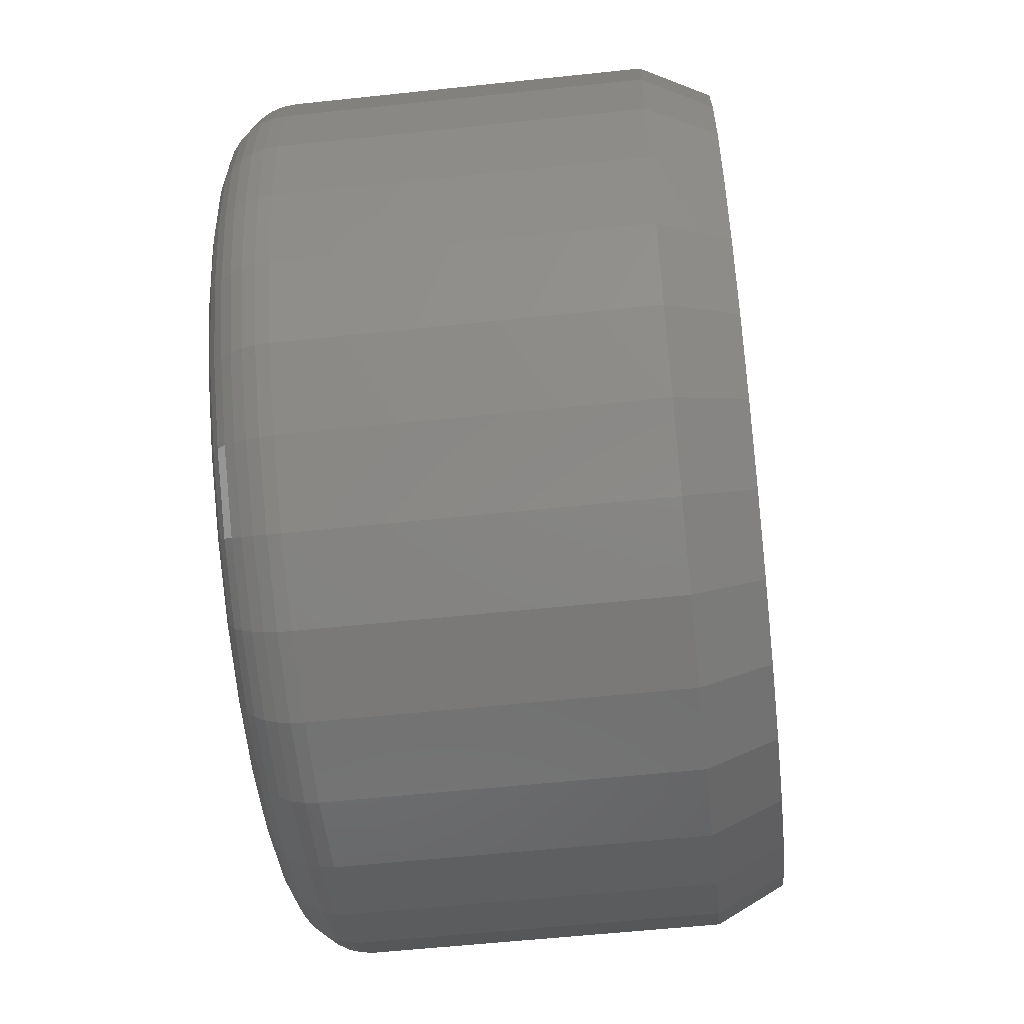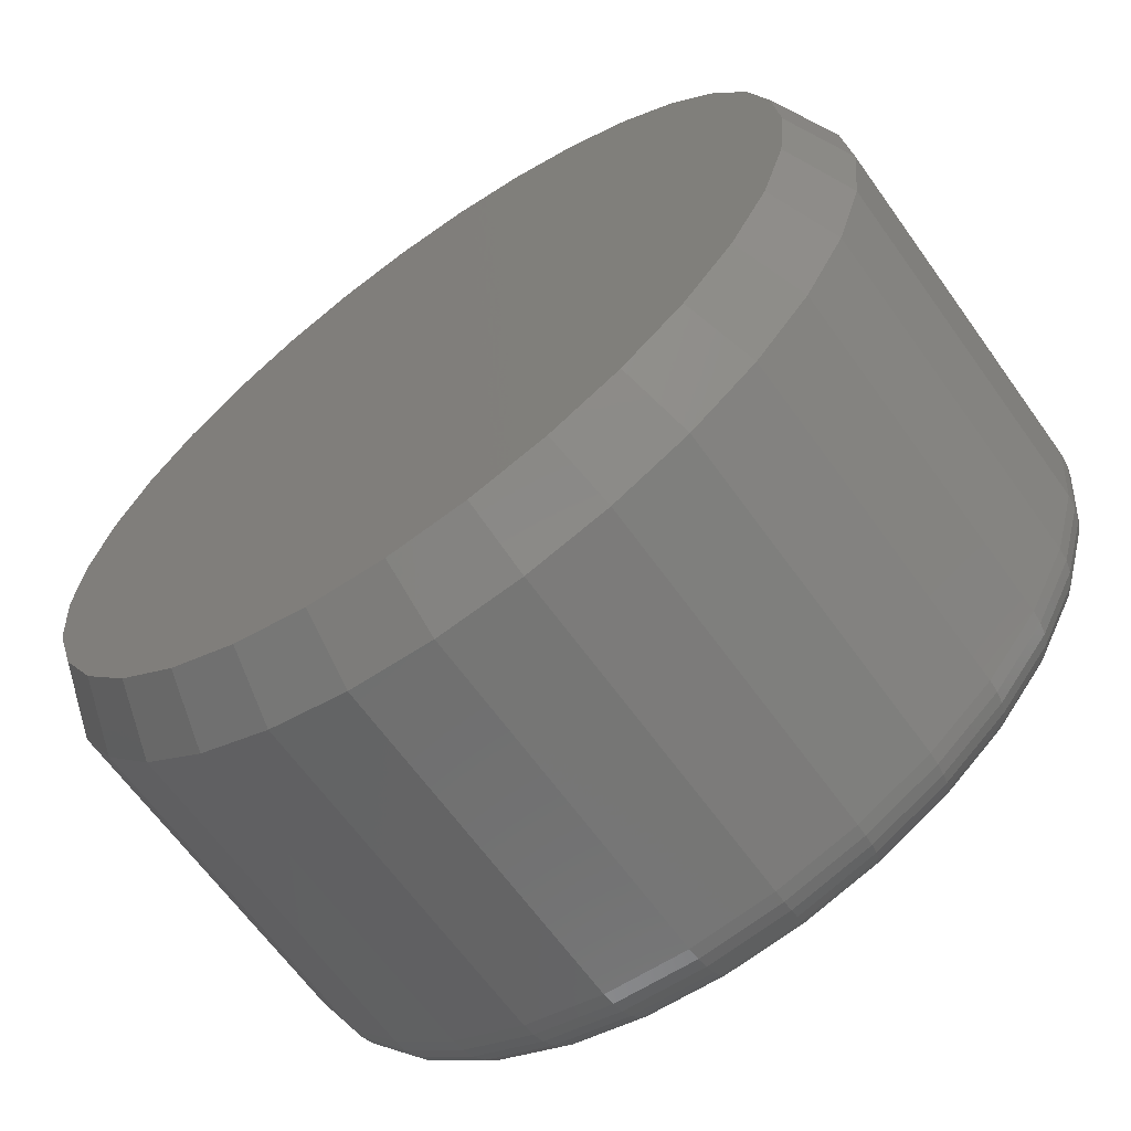
<metadata>
{"format":"stl","ext":"stl","renderer":"f3d","projection":"perspective","resolution":1024,"background":"white","views":[{"elev":-56.1,"azim":-83.6,"up":"+Y"},{"elev":-65.0,"azim":35.6,"up":"+Y"}]}
</metadata>
<code>
# stl→obj: 353 verts, 702 faces
v 0.2091 0.439 0.03125
v 0.2091 0.439 0.1953
v 0.2052 0.3987 0.03125
v 0.2052 0.3987 0.1953
v 0.1934 0.3599 0.03125
v 0.1934 0.3599 0.1953
v 0.1743 0.3242 0.03125
v 0.1743 0.3242 0.1953
v 0.1486 0.2929 0.03125
v 0.1486 0.2929 0.1953
v 0.1173 0.2672 0.03125
v 0.1173 0.2672 0.1953
v 0.0816 0.2481 0.03125
v 0.0816 0.2481 0.1953
v 0.04285 0.2364 0.03125
v 0.04285 0.2364 0.1953
v 0.002549 0.2324 0.03125
v 0.002549 0.2324 0.1953
v -0.03775 0.2364 0.03125
v -0.03775 0.2364 0.1953
v -0.07651 0.2481 0.03125
v -0.07651 0.2481 0.1953
v -0.1122 0.2672 0.03125
v -0.1122 0.2672 0.1953
v -0.1435 0.2929 0.03125
v -0.1435 0.2929 0.1953
v -0.1692 0.3242 0.03125
v -0.1692 0.3242 0.1953
v -0.1883 0.3599 0.03125
v -0.1883 0.3599 0.1953
v -0.2001 0.3987 0.03125
v -0.2001 0.3987 0.1953
v -0.204 0.439 0.03125
v -0.204 0.439 0.1953
v -0.2001 0.4793 0.03125
v -0.2001 0.4793 0.1953
v -0.1883 0.518 0.03125
v -0.1883 0.518 0.1953
v -0.1692 0.5537 0.03125
v -0.1692 0.5537 0.1953
v -0.1435 0.5851 0.03125
v -0.1435 0.5851 0.1953
v -0.1122 0.6107 0.03125
v -0.1122 0.6107 0.1953
v -0.07651 0.6298 0.03125
v -0.07651 0.6298 0.1953
v -0.03775 0.6416 0.03125
v -0.03775 0.6416 0.1953
v 0.002549 0.6456 0.03125
v 0.002549 0.6456 0.1953
v 0.04285 0.6416 0.03125
v 0.04285 0.6416 0.1953
v 0.0816 0.6298 0.03125
v 0.0816 0.6298 0.1953
v 0.1173 0.6107 0.03125
v 0.1173 0.6107 0.1953
v 0.1486 0.5851 0.03125
v 0.1486 0.5851 0.1953
v 0.1743 0.5537 0.03125
v 0.1743 0.5537 0.1953
v 0.1934 0.518 0.03125
v 0.1934 0.518 0.1953
v 0.2052 0.4793 0.03125
v 0.2052 0.4793 0.1953
v 0.02017 0.6291 0.2266
v -0.01507 0.6291 0.2266
v -0.04971 0.6226 0.2266
v 0.05481 0.6226 0.2266
v -0.08257 0.6099 0.2266
v 0.08766 0.6099 0.2266
v 0.07562 0.2626 0.2266
v -0.0347 0.2517 0.2266
v 0.0398 0.2517 0.2266
v 0.002549 0.248 0.2266
v 0.1176 0.5914 0.2266
v -0.1125 0.5914 0.2266
v 0.1437 0.5676 0.2266
v -0.1386 0.5676 0.2266
v 0.1649 0.5395 0.2266
v -0.1598 0.5395 0.2266
v 0.1806 0.508 0.2266
v -0.1755 0.508 0.2266
v 0.1903 0.4741 0.2266
v -0.1852 0.4741 0.2266
v 0.1935 0.439 0.2266
v -0.1884 0.439 0.2266
v 0.1898 0.4017 0.2266
v -0.1847 0.4017 0.2266
v 0.179 0.3659 0.2266
v -0.1739 0.3659 0.2266
v 0.1613 0.3329 0.2266
v -0.1562 0.3329 0.2266
v 0.1376 0.304 0.2266
v -0.1325 0.304 0.2266
v 0.1086 0.2802 0.2266
v -0.1035 0.2802 0.2266
v -0.07053 0.2626 0.2266
v 0.002549 0.6143 0
v 0.03675 0.6109 0
v -0.03166 0.6109 0
v -0.06455 0.601 0
v 0.06964 0.601 0
v 0.03675 0.267 0
v -0.03166 0.267 0
v 0.06964 0.277 0
v 0.002549 0.2637 0
v -0.06455 0.277 0
v -0.09486 0.2932 0
v 0.09996 0.2932 0
v -0.1214 0.315 0
v 0.1265 0.315 0
v -0.1432 0.3416 0
v 0.1483 0.3416 0
v -0.1594 0.3719 0
v 0.1645 0.3719 0
v -0.1694 0.4048 0
v 0.1745 0.4048 0
v -0.1728 0.439 0
v 0.1779 0.439 0
v -0.1694 0.4732 0
v 0.1745 0.4732 0
v -0.1594 0.5061 0
v 0.1645 0.5061 0
v -0.1432 0.5364 0
v 0.1483 0.5364 0
v -0.1214 0.563 0
v 0.1265 0.563 0
v -0.09486 0.5848 0
v 0.09996 0.5848 0
v 0.2085 0.439 0.02515
v 0.2046 0.3988 0.02515
v 0.2067 0.439 0.01929
v 0.2028 0.3991 0.01929
v 0.2039 0.439 0.01389
v 0.2 0.3997 0.01389
v 0.2 0.439 0.009153
v 0.1962 0.4005 0.009153
v 0.1952 0.439 0.005267
v 0.1915 0.4014 0.005267
v 0.1898 0.439 0.002379
v 0.1862 0.4024 0.002379
v 0.184 0.439 0.0006005
v 0.1805 0.4036 0.0006005
v -0.1995 0.3988 0.02515
v -0.2034 0.439 0.02515
v -0.1977 0.3991 0.01929
v -0.2017 0.439 0.01929
v -0.1949 0.3997 0.01389
v -0.1988 0.439 0.01389
v -0.1911 0.4005 0.009153
v -0.1949 0.439 0.009153
v -0.1864 0.4014 0.005267
v -0.1901 0.439 0.005267
v -0.1811 0.4024 0.002379
v -0.1847 0.439 0.002379
v -0.1754 0.4036 0.0006005
v -0.1789 0.439 0.0006005
v -0.1878 0.3602 0.02515
v -0.1861 0.3608 0.01929
v -0.1834 0.3619 0.01389
v -0.1798 0.3634 0.009153
v -0.1755 0.3652 0.005267
v -0.1705 0.3673 0.002379
v -0.1651 0.3696 0.0006005
v -0.1687 0.3245 0.02515
v -0.1672 0.3255 0.01929
v -0.1648 0.3271 0.01389
v -0.1616 0.3293 0.009153
v -0.1577 0.3319 0.005267
v -0.1532 0.3349 0.002379
v -0.1483 0.3382 0.0006005
v -0.1431 0.2933 0.02515
v -0.1418 0.2946 0.01929
v -0.1398 0.2966 0.01389
v -0.1371 0.2994 0.009153
v -0.1337 0.3027 0.005267
v -0.1299 0.3065 0.002379
v -0.1257 0.3107 0.0006005
v -0.1119 0.2677 0.02515
v -0.1109 0.2692 0.01929
v -0.1093 0.2716 0.01389
v -0.1071 0.2748 0.009153
v -0.1045 0.2788 0.005267
v -0.1015 0.2833 0.002379
v -0.09825 0.2881 0.0006005
v -0.07628 0.2487 0.02515
v -0.07559 0.2503 0.01929
v -0.07449 0.253 0.01389
v -0.073 0.2566 0.009153
v -0.07119 0.261 0.005267
v -0.06912 0.2659 0.002379
v -0.06688 0.2714 0.0006005
v -0.03764 0.237 0.02515
v -0.03729 0.2387 0.01929
v -0.03672 0.2415 0.01389
v -0.03597 0.2453 0.009153
v -0.03504 0.25 0.005267
v -0.03399 0.2553 0.002379
v -0.03285 0.261 0.0006005
v 0.002549 0.233 0.02515
v 0.002549 0.2348 0.01929
v 0.002549 0.2377 0.01389
v 0.002549 0.2416 0.009153
v 0.002549 0.2463 0.005267
v 0.002549 0.2517 0.002379
v 0.002549 0.2576 0.0006005
v 0.04273 0.237 0.02515
v 0.04239 0.2387 0.01929
v 0.04182 0.2415 0.01389
v 0.04107 0.2453 0.009153
v 0.04014 0.25 0.005267
v 0.03909 0.2553 0.002379
v 0.03794 0.261 0.0006005
v 0.08137 0.2487 0.02515
v 0.08069 0.2503 0.01929
v 0.07959 0.253 0.01389
v 0.0781 0.2566 0.009153
v 0.07629 0.261 0.005267
v 0.07422 0.2659 0.002379
v 0.07198 0.2714 0.0006005
v 0.117 0.2677 0.02515
v 0.116 0.2692 0.01929
v 0.1144 0.2716 0.01389
v 0.1122 0.2748 0.009153
v 0.1096 0.2788 0.005267
v 0.1066 0.2833 0.002379
v 0.1033 0.2881 0.0006005
v 0.1482 0.2933 0.02515
v 0.1469 0.2946 0.01929
v 0.1449 0.2966 0.01389
v 0.1422 0.2994 0.009153
v 0.1388 0.3027 0.005267
v 0.135 0.3065 0.002379
v 0.1308 0.3107 0.0006005
v 0.1738 0.3245 0.02515
v 0.1723 0.3255 0.01929
v 0.1699 0.3271 0.01389
v 0.1667 0.3293 0.009153
v 0.1628 0.3319 0.005267
v 0.1583 0.3349 0.002379
v 0.1534 0.3382 0.0006005
v 0.1928 0.3602 0.02515
v 0.1912 0.3608 0.01929
v 0.1885 0.3619 0.01389
v 0.1849 0.3634 0.009153
v 0.1806 0.3652 0.005267
v 0.1756 0.3673 0.002379
v 0.1702 0.3696 0.0006005
v -0.1995 0.4792 0.02515
v -0.1977 0.4788 0.01929
v -0.1949 0.4783 0.01389
v -0.1911 0.4775 0.009153
v -0.1864 0.4766 0.005267
v -0.1811 0.4755 0.002379
v -0.1754 0.4744 0.0006005
v 0.2046 0.4792 0.02515
v 0.2028 0.4788 0.01929
v 0.2 0.4783 0.01389
v 0.1962 0.4775 0.009153
v 0.1915 0.4766 0.005267
v 0.1862 0.4755 0.002379
v 0.1805 0.4744 0.0006005
v 0.1928 0.5178 0.02515
v 0.1912 0.5171 0.01929
v 0.1885 0.516 0.01389
v 0.1849 0.5145 0.009153
v 0.1806 0.5127 0.005267
v 0.1756 0.5107 0.002379
v 0.1702 0.5084 0.0006005
v 0.1738 0.5534 0.02515
v 0.1723 0.5524 0.01929
v 0.1699 0.5508 0.01389
v 0.1667 0.5487 0.009153
v 0.1628 0.546 0.005267
v 0.1583 0.543 0.002379
v 0.1534 0.5398 0.0006005
v 0.1482 0.5846 0.02515
v 0.1469 0.5834 0.01929
v 0.1449 0.5813 0.01389
v 0.1422 0.5786 0.009153
v 0.1388 0.5752 0.005267
v 0.135 0.5714 0.002379
v 0.1308 0.5673 0.0006005
v 0.117 0.6102 0.02515
v 0.116 0.6088 0.01929
v 0.1144 0.6064 0.01389
v 0.1122 0.6031 0.009153
v 0.1096 0.5992 0.005267
v 0.1066 0.5947 0.002379
v 0.1033 0.5898 0.0006005
v 0.08137 0.6293 0.02515
v 0.08069 0.6276 0.01929
v 0.07959 0.625 0.01389
v 0.0781 0.6214 0.009153
v 0.07629 0.617 0.005267
v 0.07422 0.612 0.002379
v 0.07198 0.6066 0.0006005
v 0.04273 0.641 0.02515
v 0.04239 0.6393 0.01929
v 0.04182 0.6364 0.01389
v 0.04107 0.6326 0.009153
v 0.04014 0.628 0.005267
v 0.03909 0.6227 0.002379
v 0.03794 0.6169 0.0006005
v 0.002549 0.645 0.02515
v 0.002549 0.6432 0.01929
v 0.002549 0.6403 0.01389
v 0.002549 0.6364 0.009153
v 0.002549 0.6317 0.005267
v 0.002549 0.6263 0.002379
v 0.002549 0.6204 0.0006005
v -0.03764 0.641 0.02515
v -0.03729 0.6393 0.01929
v -0.03672 0.6364 0.01389
v -0.03597 0.6326 0.009153
v -0.03504 0.628 0.005267
v -0.03399 0.6227 0.002379
v -0.03285 0.6169 0.0006005
v -0.07628 0.6293 0.02515
v -0.07559 0.6276 0.01929
v -0.07449 0.625 0.01389
v -0.073 0.6214 0.009153
v -0.07119 0.617 0.005267
v -0.06912 0.612 0.002379
v -0.06688 0.6066 0.0006005
v -0.1119 0.6102 0.02515
v -0.1109 0.6088 0.01929
v -0.1093 0.6064 0.01389
v -0.1071 0.6031 0.009153
v -0.1045 0.5992 0.005267
v -0.1015 0.5947 0.002379
v -0.09825 0.5898 0.0006005
v -0.1431 0.5846 0.02515
v -0.1418 0.5834 0.01929
v -0.1398 0.5813 0.01389
v -0.1371 0.5786 0.009153
v -0.1337 0.5752 0.005267
v -0.1299 0.5714 0.002379
v -0.1257 0.5673 0.0006005
v -0.1687 0.5534 0.02515
v -0.1672 0.5524 0.01929
v -0.1648 0.5508 0.01389
v -0.1616 0.5487 0.009153
v -0.1577 0.546 0.005267
v -0.1532 0.543 0.002379
v -0.1483 0.5398 0.0006005
v -0.1878 0.5178 0.02515
v -0.1861 0.5171 0.01929
v -0.1834 0.516 0.01389
v -0.1798 0.5145 0.009153
v -0.1755 0.5127 0.005267
v -0.1705 0.5107 0.002379
v -0.1651 0.5084 0.0006005
f 1 2 3
f 3 2 4
f 3 4 5
f 5 4 6
f 5 6 7
f 7 6 8
f 7 8 9
f 9 8 10
f 9 10 11
f 11 10 12
f 11 12 13
f 13 12 14
f 13 14 15
f 15 14 16
f 15 16 17
f 17 16 18
f 17 18 19
f 19 18 20
f 19 20 21
f 21 20 22
f 21 22 23
f 23 22 24
f 23 24 25
f 25 24 26
f 25 26 27
f 27 26 28
f 27 28 29
f 29 28 30
f 29 30 31
f 31 30 32
f 31 32 33
f 33 32 34
f 33 34 35
f 35 34 36
f 35 36 37
f 37 36 38
f 37 38 39
f 39 38 40
f 39 40 41
f 41 40 42
f 41 42 43
f 43 42 44
f 43 44 45
f 45 44 46
f 45 46 47
f 47 46 48
f 47 48 49
f 49 48 50
f 49 50 51
f 51 50 52
f 51 52 53
f 53 52 54
f 53 54 55
f 55 54 56
f 55 56 57
f 57 56 58
f 57 58 59
f 59 58 60
f 59 60 61
f 61 60 62
f 61 62 63
f 63 62 64
f 63 64 1
f 1 64 2
f 65 66 67
f 65 67 68
f 68 67 69
f 68 69 70
f 71 72 73
f 73 72 74
f 70 69 75
f 75 69 76
f 75 76 77
f 77 76 78
f 77 78 79
f 79 78 80
f 79 80 81
f 81 80 82
f 81 82 83
f 83 82 84
f 83 84 85
f 85 84 86
f 85 86 87
f 87 86 88
f 87 88 89
f 89 88 90
f 89 90 91
f 91 90 92
f 91 92 93
f 93 92 94
f 93 94 95
f 95 94 96
f 95 96 71
f 71 96 97
f 71 97 72
f 18 72 20
f 20 72 97
f 20 97 22
f 22 97 96
f 22 96 24
f 24 96 94
f 24 94 26
f 26 94 92
f 26 92 28
f 28 92 90
f 28 90 30
f 30 90 88
f 30 88 32
f 32 88 86
f 32 86 34
f 72 18 74
f 74 18 16
f 74 16 73
f 73 16 14
f 73 14 71
f 71 14 12
f 71 12 95
f 95 12 10
f 95 10 93
f 93 10 8
f 93 8 91
f 91 8 6
f 91 6 89
f 89 6 4
f 89 4 87
f 87 4 2
f 87 2 85
f 62 60 79
f 60 58 77
f 79 60 77
f 58 56 75
f 77 58 75
f 56 54 70
f 75 56 70
f 54 52 68
f 70 54 68
f 52 50 65
f 68 52 65
f 67 66 48
f 66 50 48
f 65 50 66
f 69 67 46
f 67 48 46
f 76 69 44
f 69 46 44
f 42 78 76
f 76 44 42
f 40 80 78
f 78 42 40
f 80 40 38
f 80 38 82
f 82 38 36
f 82 36 84
f 84 36 34
f 84 34 86
f 79 81 62
f 62 81 83
f 62 83 64
f 64 83 85
f 64 85 2
f 98 99 100
f 101 100 99
f 102 101 99
f 103 104 105
f 106 104 103
f 104 107 105
f 105 107 108
f 105 108 109
f 109 108 110
f 109 110 111
f 111 110 112
f 111 112 113
f 113 112 114
f 113 114 115
f 115 114 116
f 115 116 117
f 117 116 118
f 117 118 119
f 119 118 120
f 119 120 121
f 121 120 122
f 121 122 123
f 123 122 124
f 123 124 125
f 125 124 126
f 125 126 127
f 127 126 128
f 127 128 129
f 129 128 101
f 129 101 102
f 1 3 130
f 130 3 131
f 130 131 132
f 132 131 133
f 132 133 134
f 134 133 135
f 134 135 136
f 136 135 137
f 136 137 138
f 138 137 139
f 138 139 140
f 140 139 141
f 140 141 142
f 142 141 143
f 142 143 119
f 119 143 117
f 31 33 144
f 144 33 145
f 144 145 146
f 146 145 147
f 146 147 148
f 148 147 149
f 148 149 150
f 150 149 151
f 150 151 152
f 152 151 153
f 152 153 154
f 154 153 155
f 154 155 156
f 156 155 157
f 156 157 116
f 116 157 118
f 29 31 158
f 158 31 144
f 158 144 159
f 159 144 146
f 159 146 160
f 160 146 148
f 160 148 161
f 161 148 150
f 161 150 162
f 162 150 152
f 162 152 163
f 163 152 154
f 163 154 164
f 164 154 156
f 164 156 114
f 114 156 116
f 27 29 165
f 165 29 158
f 165 158 166
f 166 158 159
f 166 159 167
f 167 159 160
f 167 160 168
f 168 160 161
f 168 161 169
f 169 161 162
f 169 162 170
f 170 162 163
f 170 163 171
f 171 163 164
f 171 164 112
f 112 164 114
f 25 27 172
f 172 27 165
f 172 165 173
f 173 165 166
f 173 166 174
f 174 166 167
f 174 167 175
f 175 167 168
f 175 168 176
f 176 168 169
f 176 169 177
f 177 169 170
f 177 170 178
f 178 170 171
f 178 171 110
f 110 171 112
f 23 25 179
f 179 25 172
f 179 172 180
f 180 172 173
f 180 173 181
f 181 173 174
f 181 174 182
f 182 174 175
f 182 175 183
f 183 175 176
f 183 176 184
f 184 176 177
f 184 177 185
f 185 177 178
f 185 178 108
f 108 178 110
f 21 23 186
f 186 23 179
f 186 179 187
f 187 179 180
f 187 180 188
f 188 180 181
f 188 181 189
f 189 181 182
f 189 182 190
f 190 182 183
f 190 183 191
f 191 183 184
f 191 184 192
f 192 184 185
f 192 185 107
f 107 185 108
f 19 21 193
f 193 21 186
f 193 186 194
f 194 186 187
f 194 187 195
f 195 187 188
f 195 188 196
f 196 188 189
f 196 189 197
f 197 189 190
f 197 190 198
f 198 190 191
f 198 191 199
f 199 191 192
f 199 192 104
f 104 192 107
f 17 19 200
f 200 19 193
f 200 193 201
f 201 193 194
f 201 194 202
f 202 194 195
f 202 195 203
f 203 195 196
f 203 196 204
f 204 196 197
f 204 197 205
f 205 197 198
f 205 198 206
f 206 198 199
f 206 199 106
f 106 199 104
f 15 17 207
f 207 17 200
f 207 200 208
f 208 200 201
f 208 201 209
f 209 201 202
f 209 202 210
f 210 202 203
f 210 203 211
f 211 203 204
f 211 204 212
f 212 204 205
f 212 205 213
f 213 205 206
f 213 206 103
f 103 206 106
f 13 15 214
f 214 15 207
f 214 207 215
f 215 207 208
f 215 208 216
f 216 208 209
f 216 209 217
f 217 209 210
f 217 210 218
f 218 210 211
f 218 211 219
f 219 211 212
f 219 212 220
f 220 212 213
f 220 213 105
f 105 213 103
f 11 13 221
f 221 13 214
f 221 214 222
f 222 214 215
f 222 215 223
f 223 215 216
f 223 216 224
f 224 216 217
f 224 217 225
f 225 217 218
f 225 218 226
f 226 218 219
f 226 219 227
f 227 219 220
f 227 220 109
f 109 220 105
f 9 11 228
f 228 11 221
f 228 221 229
f 229 221 222
f 229 222 230
f 230 222 223
f 230 223 231
f 231 223 224
f 231 224 232
f 232 224 225
f 232 225 233
f 233 225 226
f 233 226 234
f 234 226 227
f 234 227 111
f 111 227 109
f 7 9 235
f 235 9 228
f 235 228 236
f 236 228 229
f 236 229 237
f 237 229 230
f 237 230 238
f 238 230 231
f 238 231 239
f 239 231 232
f 239 232 240
f 240 232 233
f 240 233 241
f 241 233 234
f 241 234 113
f 113 234 111
f 5 7 242
f 242 7 235
f 242 235 243
f 243 235 236
f 243 236 244
f 244 236 237
f 244 237 245
f 245 237 238
f 245 238 246
f 246 238 239
f 246 239 247
f 247 239 240
f 247 240 248
f 248 240 241
f 248 241 115
f 115 241 113
f 3 5 131
f 131 5 242
f 131 242 133
f 133 242 243
f 133 243 135
f 135 243 244
f 135 244 137
f 137 244 245
f 137 245 139
f 139 245 246
f 139 246 141
f 141 246 247
f 141 247 143
f 143 247 248
f 143 248 117
f 117 248 115
f 33 35 145
f 145 35 249
f 145 249 147
f 147 249 250
f 147 250 149
f 149 250 251
f 149 251 151
f 151 251 252
f 151 252 153
f 153 252 253
f 153 253 155
f 155 253 254
f 155 254 157
f 157 254 255
f 157 255 118
f 118 255 120
f 63 1 256
f 256 1 130
f 256 130 257
f 257 130 132
f 257 132 258
f 258 132 134
f 258 134 259
f 259 134 136
f 259 136 260
f 260 136 138
f 260 138 261
f 261 138 140
f 261 140 262
f 262 140 142
f 262 142 121
f 121 142 119
f 61 63 263
f 263 63 256
f 263 256 264
f 264 256 257
f 264 257 265
f 265 257 258
f 265 258 266
f 266 258 259
f 266 259 267
f 267 259 260
f 267 260 268
f 268 260 261
f 268 261 269
f 269 261 262
f 269 262 123
f 123 262 121
f 59 61 270
f 270 61 263
f 270 263 271
f 271 263 264
f 271 264 272
f 272 264 265
f 272 265 273
f 273 265 266
f 273 266 274
f 274 266 267
f 274 267 275
f 275 267 268
f 275 268 276
f 276 268 269
f 276 269 125
f 125 269 123
f 57 59 277
f 277 59 270
f 277 270 278
f 278 270 271
f 278 271 279
f 279 271 272
f 279 272 280
f 280 272 273
f 280 273 281
f 281 273 274
f 281 274 282
f 282 274 275
f 282 275 283
f 283 275 276
f 283 276 127
f 127 276 125
f 55 57 284
f 284 57 277
f 284 277 285
f 285 277 278
f 285 278 286
f 286 278 279
f 286 279 287
f 287 279 280
f 287 280 288
f 288 280 281
f 288 281 289
f 289 281 282
f 289 282 290
f 290 282 283
f 290 283 129
f 129 283 127
f 53 55 291
f 291 55 284
f 291 284 292
f 292 284 285
f 292 285 293
f 293 285 286
f 293 286 294
f 294 286 287
f 294 287 295
f 295 287 288
f 295 288 296
f 296 288 289
f 296 289 297
f 297 289 290
f 297 290 102
f 102 290 129
f 51 53 298
f 298 53 291
f 298 291 299
f 299 291 292
f 299 292 300
f 300 292 293
f 300 293 301
f 301 293 294
f 301 294 302
f 302 294 295
f 302 295 303
f 303 295 296
f 303 296 304
f 304 296 297
f 304 297 99
f 99 297 102
f 49 51 305
f 305 51 298
f 305 298 306
f 306 298 299
f 306 299 307
f 307 299 300
f 307 300 308
f 308 300 301
f 308 301 309
f 309 301 302
f 309 302 310
f 310 302 303
f 310 303 311
f 311 303 304
f 311 304 98
f 98 304 99
f 47 49 312
f 312 49 305
f 312 305 313
f 313 305 306
f 313 306 314
f 314 306 307
f 314 307 315
f 315 307 308
f 315 308 316
f 316 308 309
f 316 309 317
f 317 309 310
f 317 310 318
f 318 310 311
f 318 311 100
f 100 311 98
f 45 47 319
f 319 47 312
f 319 312 320
f 320 312 313
f 320 313 321
f 321 313 314
f 321 314 322
f 322 314 315
f 322 315 323
f 323 315 316
f 323 316 324
f 324 316 317
f 324 317 325
f 325 317 318
f 325 318 101
f 101 318 100
f 43 45 326
f 326 45 319
f 326 319 327
f 327 319 320
f 327 320 328
f 328 320 321
f 328 321 329
f 329 321 322
f 329 322 330
f 330 322 323
f 330 323 331
f 331 323 324
f 331 324 332
f 332 324 325
f 332 325 128
f 128 325 101
f 41 43 333
f 333 43 326
f 333 326 334
f 334 326 327
f 334 327 335
f 335 327 328
f 335 328 336
f 336 328 329
f 336 329 337
f 337 329 330
f 337 330 338
f 338 330 331
f 338 331 339
f 339 331 332
f 339 332 126
f 126 332 128
f 39 41 340
f 340 41 333
f 340 333 341
f 341 333 334
f 341 334 342
f 342 334 335
f 342 335 343
f 343 335 336
f 343 336 344
f 344 336 337
f 344 337 345
f 345 337 338
f 345 338 346
f 346 338 339
f 346 339 124
f 124 339 126
f 37 39 347
f 347 39 340
f 347 340 348
f 348 340 341
f 348 341 349
f 349 341 342
f 349 342 350
f 350 342 343
f 350 343 351
f 351 343 344
f 351 344 352
f 352 344 345
f 352 345 353
f 353 345 346
f 353 346 122
f 122 346 124
f 35 37 249
f 249 37 347
f 249 347 250
f 250 347 348
f 250 348 251
f 251 348 349
f 251 349 252
f 252 349 350
f 252 350 253
f 253 350 351
f 253 351 254
f 254 351 352
f 254 352 255
f 255 352 353
f 255 353 120
f 120 353 122

</code>
